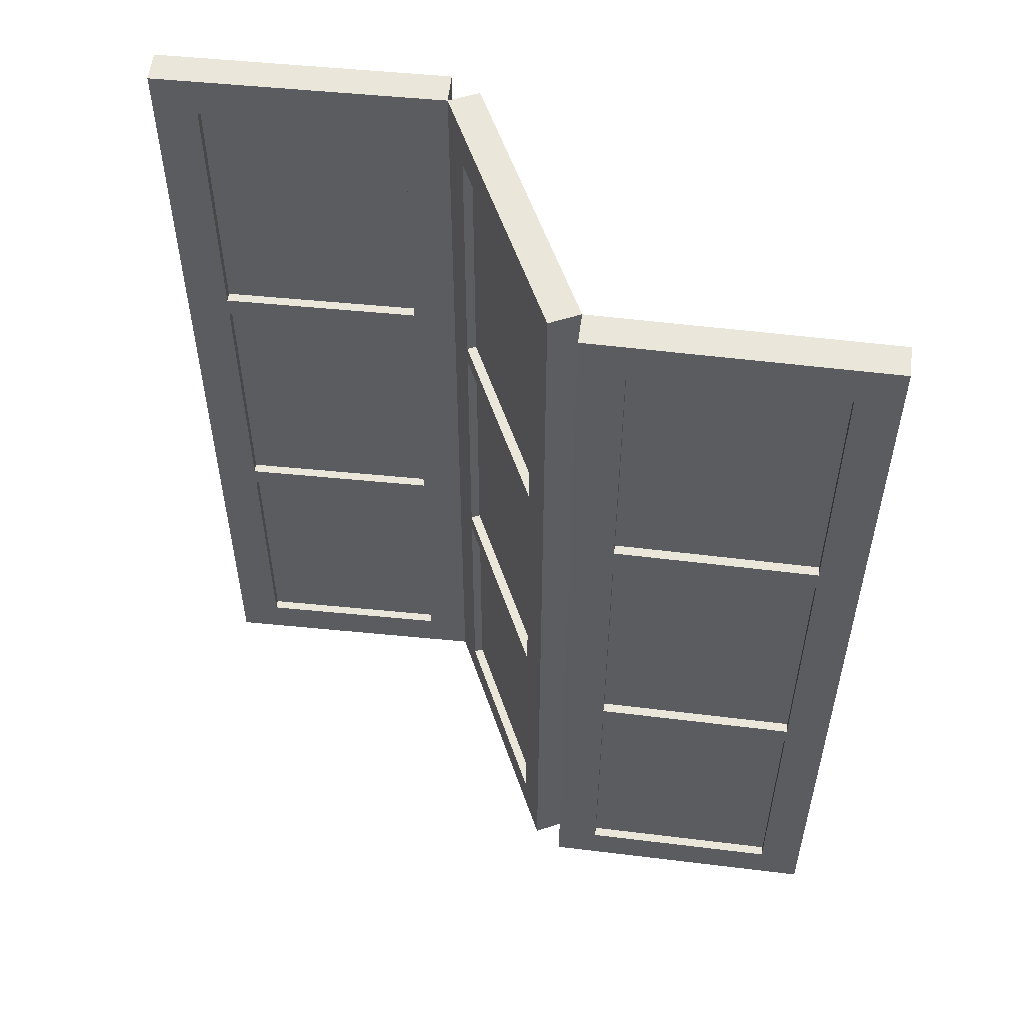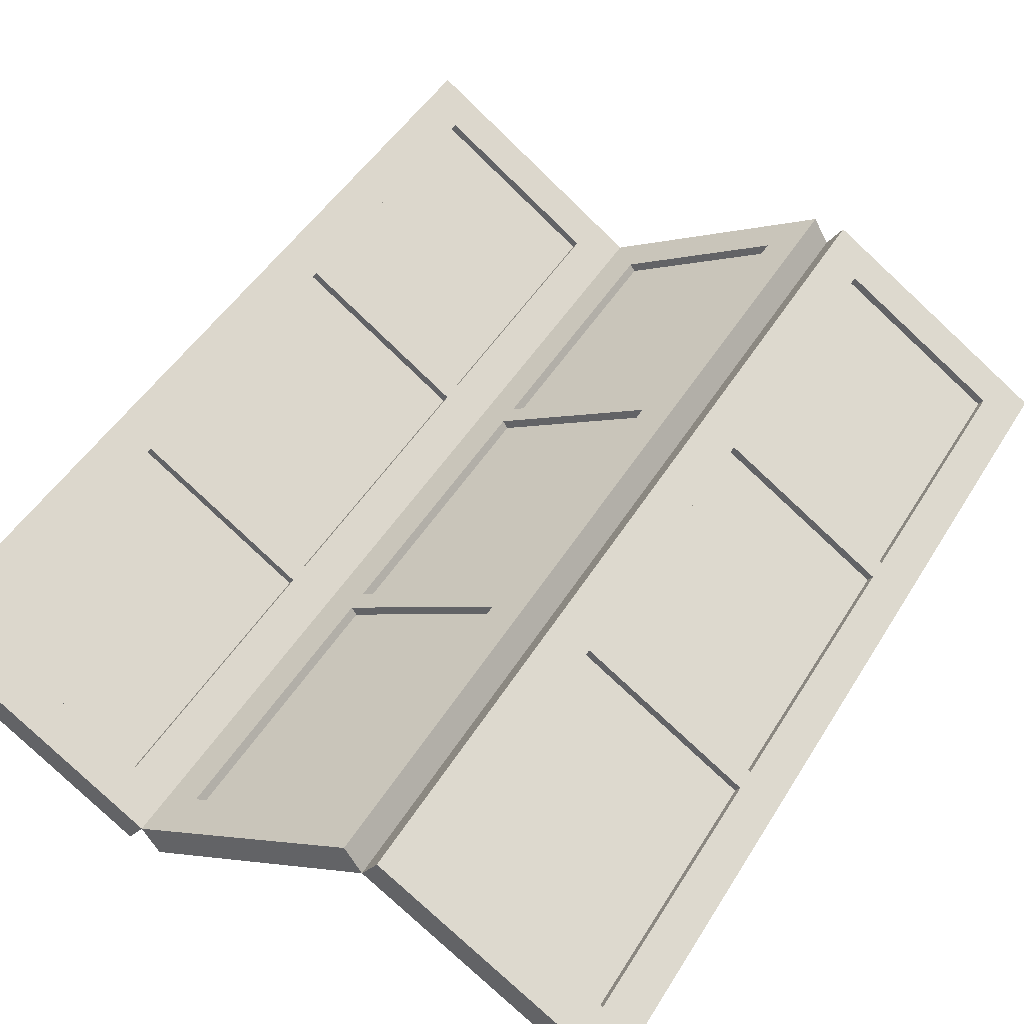
<metadata>
{"format":"obj","ext":"obj","renderer":"f3d","projection":"perspective","resolution":1024,"background":"white","views":[{"elev":55.0,"azim":39.3,"up":"+Y"},{"elev":48.4,"azim":30.3,"up":"+Z"}]}
</metadata>
<code>
g SM_Prop_Divider_Folding_01_Preset
v -0.4908 1.95 0.3053
v 0 1.95 0
v 0.03433 1.95 0.05519
v -0.4565 1.95 0.3605
v 0.03433 0 0.05519
v 0 0.6639 0
v 0 0 0
v 0.03433 0.6639 0.05519
v 0.03433 1.286 0.05519
v 0 1.286 0
v 0 1.95 0
v 0.03433 1.95 0.05519
v -0.4908 0 0.3053
v -0.4565 0.6639 0.3605
v -0.4565 0 0.3605
v -0.4908 0.6639 0.3053
v -0.4908 1.286 0.3053
v -0.4565 1.286 0.3605
v -0.4565 1.95 0.3605
v -0.4908 1.95 0.3053
v -0.04952 1.308 0.08454
v -0.3928 1.308 0.2981
v -0.3928 1.864 0.2981
v -0.04952 1.864 0.08454
v -0.04952 0.6857 0.08454
v -0.3928 0.6857 0.2981
v -0.3928 1.264 0.2981
v -0.04952 1.264 0.08454
v -0.04952 0.08612 0.08454
v -0.3928 0.08612 0.2981
v -0.3928 0.6422 0.2981
v -0.04952 0.6422 0.08454
v 0 0 0
v -0.4908 0 0.3053
v -0.4565 0 0.3605
v 0.03433 0 0.05519
v -0.06339 0.6422 0.06224
v -0.4067 0.6422 0.2758
v -0.4067 0.08612 0.2758
v -0.06339 0.08612 0.06224
v -0.06339 1.264 0.06224
v -0.4067 1.264 0.2758
v -0.4067 0.6857 0.2758
v -0.06339 0.6857 0.06224
v -0.06339 1.864 0.06224
v -0.4067 1.864 0.2758
v -0.4067 1.308 0.2758
v -0.06339 1.308 0.06224
v -0.3826 1.264 0.3145
v -0.3928 1.264 0.2981
v -0.3928 0.6857 0.2981
v -0.3826 0.6857 0.3145
v -0.04952 0.6857 0.08454
v -0.03929 0.6857 0.101
v -0.3826 0.6857 0.3145
v -0.3928 0.6857 0.2981
v -0.4169 0.6857 0.2593
v -0.4067 0.6857 0.2758
v -0.4067 1.264 0.2758
v -0.4169 1.264 0.2593
v -0.06339 1.264 0.06224
v -0.07362 1.264 0.0458
v -0.4169 1.264 0.2593
v -0.4067 1.264 0.2758
v -0.04952 0.08612 0.08454
v -0.03929 0.08612 0.101
v -0.3826 0.08612 0.3145
v -0.3928 0.08612 0.2981
v -0.3826 0.6422 0.3145
v -0.3928 0.6422 0.2981
v -0.3928 0.08612 0.2981
v -0.3826 0.08612 0.3145
v -0.06339 0.6422 0.06224
v -0.07362 0.6422 0.0458
v -0.4169 0.6422 0.2593
v -0.4067 0.6422 0.2758
v -0.4169 0.08612 0.2593
v -0.4067 0.08612 0.2758
v -0.4067 0.6422 0.2758
v -0.4169 0.6422 0.2593
v -0.04952 1.308 0.08454
v -0.03929 1.308 0.101
v -0.3826 1.308 0.3145
v -0.3928 1.308 0.2981
v -0.3826 1.864 0.3145
v -0.3928 1.864 0.2981
v -0.3928 1.308 0.2981
v -0.3826 1.308 0.3145
v -0.06339 1.864 0.06224
v -0.07362 1.864 0.0458
v -0.4169 1.864 0.2593
v -0.4067 1.864 0.2758
v -0.4169 1.308 0.2593
v -0.4067 1.308 0.2758
v -0.4067 1.864 0.2758
v -0.4169 1.864 0.2593
v -0.04952 1.864 0.08454
v -0.3928 1.864 0.2981
v -0.3826 1.864 0.3145
v -0.03929 1.864 0.101
v -0.03929 1.308 0.101
v -0.04952 1.308 0.08454
v -0.04952 1.864 0.08454
v -0.03929 1.864 0.101
v -0.03929 0.6857 0.101
v -0.04952 0.6857 0.08454
v -0.04952 1.264 0.08454
v -0.03929 1.264 0.101
v -0.04952 1.264 0.08454
v -0.3928 1.264 0.2981
v -0.3826 1.264 0.3145
v -0.03929 1.264 0.101
v -0.03929 0.08612 0.101
v -0.04952 0.08612 0.08454
v -0.04952 0.6422 0.08454
v -0.03929 0.6422 0.101
v -0.04952 0.6422 0.08454
v -0.3928 0.6422 0.2981
v -0.3826 0.6422 0.3145
v -0.03929 0.6422 0.101
v -0.07362 0.6422 0.0458
v -0.06339 0.6422 0.06224
v -0.06339 0.08612 0.06224
v -0.07362 0.08612 0.0458
v -0.06339 0.08612 0.06224
v -0.4067 0.08612 0.2758
v -0.4169 0.08612 0.2593
v -0.07362 0.08612 0.0458
v -0.07362 1.264 0.0458
v -0.06339 1.264 0.06224
v -0.06339 0.6857 0.06224
v -0.07362 0.6857 0.0458
v -0.06339 0.6857 0.06224
v -0.4067 0.6857 0.2758
v -0.4169 0.6857 0.2593
v -0.07362 0.6857 0.0458
v -0.07362 1.864 0.0458
v -0.06339 1.864 0.06224
v -0.06339 1.308 0.06224
v -0.07362 1.308 0.0458
v -0.06339 1.308 0.06224
v -0.4067 1.308 0.2758
v -0.4169 1.308 0.2593
v -0.07362 1.308 0.0458
v -0.9802 1.95 -0.002174
v -0.4908 1.95 0.3053
v -0.5254 1.95 0.3603
v -1.015 1.95 0.05287
v -0.5254 0 0.3603
v -0.4908 0.6639 0.3053
v -0.4908 0 0.3053
v -0.5254 0.6639 0.3603
v -0.5254 1.286 0.3603
v -0.4908 1.286 0.3053
v -0.4908 1.95 0.3053
v -0.5254 1.95 0.3603
v -0.9802 0 -0.002174
v -1.015 0.6639 0.05287
v -1.015 0 0.05287
v -0.9802 0.6639 -0.002174
v -0.9802 1.286 -0.002174
v -1.015 1.286 0.05287
v -1.015 1.95 0.05287
v -0.9802 1.95 -0.002174
v -0.5885 1.308 0.2978
v -0.9308 1.308 0.08276
v -0.9308 1.864 0.08276
v -0.5885 1.864 0.2978
v -0.5885 0.6857 0.2978
v -0.9308 0.6857 0.08276
v -0.9308 1.264 0.08276
v -0.5885 1.264 0.2978
v -0.5885 0.08612 0.2978
v -0.9308 0.08612 0.08276
v -0.9308 0.6422 0.08276
v -0.5885 0.6422 0.2978
v -0.4908 0 0.3053
v -0.9802 0 -0.002174
v -1.015 0 0.05287
v -0.5254 0 0.3603
v -0.5745 0.6422 0.2756
v -0.9168 0.6422 0.06051
v -0.9168 0.08612 0.06051
v -0.5745 0.08612 0.2756
v -0.5745 1.264 0.2756
v -0.9168 1.264 0.06051
v -0.9168 0.6857 0.06051
v -0.5745 0.6857 0.2756
v -0.5745 1.864 0.2756
v -0.9168 1.864 0.06051
v -0.9168 1.308 0.06051
v -0.5745 1.308 0.2756
v -0.9411 1.264 0.09916
v -0.9308 1.264 0.08276
v -0.9308 0.6857 0.08276
v -0.9411 0.6857 0.09916
v -0.5885 0.6857 0.2978
v -0.5988 0.6857 0.3142
v -0.9411 0.6857 0.09916
v -0.9308 0.6857 0.08276
v -0.9065 0.6857 0.04412
v -0.9168 0.6857 0.06051
v -0.9168 1.264 0.06051
v -0.9065 1.264 0.04412
v -0.5745 1.264 0.2756
v -0.5642 1.264 0.2592
v -0.9065 1.264 0.04412
v -0.9168 1.264 0.06051
v -0.5885 0.08612 0.2978
v -0.5988 0.08612 0.3142
v -0.9411 0.08612 0.09916
v -0.9308 0.08612 0.08276
v -0.9411 0.6422 0.09916
v -0.9308 0.6422 0.08276
v -0.9308 0.08612 0.08276
v -0.9411 0.08612 0.09916
v -0.5745 0.6422 0.2756
v -0.5642 0.6422 0.2592
v -0.9065 0.6422 0.04412
v -0.9168 0.6422 0.06051
v -0.9065 0.08612 0.04412
v -0.9168 0.08612 0.06051
v -0.9168 0.6422 0.06051
v -0.9065 0.6422 0.04412
v -0.5885 1.308 0.2978
v -0.5988 1.308 0.3142
v -0.9411 1.308 0.09916
v -0.9308 1.308 0.08276
v -0.9411 1.864 0.09916
v -0.9308 1.864 0.08276
v -0.9308 1.308 0.08276
v -0.9411 1.308 0.09916
v -0.5745 1.864 0.2756
v -0.5642 1.864 0.2592
v -0.9065 1.864 0.04412
v -0.9168 1.864 0.06051
v -0.9065 1.308 0.04412
v -0.9168 1.308 0.06051
v -0.9168 1.864 0.06051
v -0.9065 1.864 0.04412
v -0.5885 1.864 0.2978
v -0.9308 1.864 0.08276
v -0.9411 1.864 0.09916
v -0.5988 1.864 0.3142
v -0.5988 1.308 0.3142
v -0.5885 1.308 0.2978
v -0.5885 1.864 0.2978
v -0.5988 1.864 0.3142
v -0.5988 0.6857 0.3142
v -0.5885 0.6857 0.2978
v -0.5885 1.264 0.2978
v -0.5988 1.264 0.3142
v -0.5885 1.264 0.2978
v -0.9308 1.264 0.08276
v -0.9411 1.264 0.09916
v -0.5988 1.264 0.3142
v -0.5988 0.08612 0.3142
v -0.5885 0.08612 0.2978
v -0.5885 0.6422 0.2978
v -0.5988 0.6422 0.3142
v -0.5885 0.6422 0.2978
v -0.9308 0.6422 0.08276
v -0.9411 0.6422 0.09916
v -0.5988 0.6422 0.3142
v -0.5642 0.6422 0.2592
v -0.5745 0.6422 0.2756
v -0.5745 0.08612 0.2756
v -0.5642 0.08612 0.2592
v -0.5745 0.08612 0.2756
v -0.9168 0.08612 0.06051
v -0.9065 0.08612 0.04412
v -0.5642 0.08612 0.2592
v -0.5642 1.264 0.2592
v -0.5745 1.264 0.2756
v -0.5745 0.6857 0.2756
v -0.5642 0.6857 0.2592
v -0.5745 0.6857 0.2756
v -0.9168 0.6857 0.06051
v -0.9065 0.6857 0.04412
v -0.5642 0.6857 0.2592
v -0.5642 1.864 0.2592
v -0.5745 1.864 0.2756
v -0.5745 1.308 0.2756
v -0.5642 1.308 0.2592
v -0.5745 1.308 0.2756
v -0.9168 1.308 0.06051
v -0.9065 1.308 0.04412
v -0.5642 1.308 0.2592
v -1.533 1.95 0.3163
v -1.051 1.95 -0.001433
v -1.015 1.95 0.05287
v -1.498 1.95 0.3706
v -1.015 0 0.05287
v -1.051 0.6639 -0.001433
v -1.051 0 -0.001433
v -1.015 0.6639 0.05287
v -1.015 1.286 0.05287
v -1.051 1.286 -0.001433
v -1.051 1.95 -0.001433
v -1.015 1.95 0.05287
v -1.533 0 0.3163
v -1.498 0.6639 0.3706
v -1.498 0 0.3706
v -1.533 0.6639 0.3163
v -1.533 1.286 0.3163
v -1.498 1.286 0.3706
v -1.498 1.95 0.3706
v -1.533 1.95 0.3163
v -1.098 1.308 0.08435
v -1.436 1.308 0.3066
v -1.436 1.864 0.3066
v -1.098 1.864 0.08435
v -1.098 0.6857 0.08435
v -1.436 0.6857 0.3066
v -1.436 1.264 0.3066
v -1.098 1.264 0.08435
v -1.098 0.08612 0.08435
v -1.436 0.08612 0.3066
v -1.436 0.6422 0.3066
v -1.098 0.6422 0.08435
v -1.051 0 -0.001433
v -1.533 0 0.3163
v -1.498 0 0.3706
v -1.015 0 0.05287
v -1.112 0.6422 0.0624
v -1.45 0.6422 0.2846
v -1.45 0.08612 0.2846
v -1.112 0.08612 0.0624
v -1.112 1.264 0.0624
v -1.45 1.264 0.2846
v -1.45 0.6857 0.2846
v -1.112 0.6857 0.0624
v -1.112 1.864 0.0624
v -1.45 1.864 0.2846
v -1.45 1.308 0.2846
v -1.112 1.308 0.0624
v -1.425 1.264 0.3227
v -1.436 1.264 0.3066
v -1.436 0.6857 0.3066
v -1.425 0.6857 0.3227
v -1.098 0.6857 0.08435
v -1.087 0.6857 0.1005
v -1.425 0.6857 0.3227
v -1.436 0.6857 0.3066
v -1.461 0.6857 0.2684
v -1.45 0.6857 0.2846
v -1.45 1.264 0.2846
v -1.461 1.264 0.2684
v -1.112 1.264 0.0624
v -1.123 1.264 0.04623
v -1.461 1.264 0.2684
v -1.45 1.264 0.2846
v -1.098 0.08612 0.08435
v -1.087 0.08612 0.1005
v -1.425 0.08612 0.3227
v -1.436 0.08612 0.3066
v -1.425 0.6422 0.3227
v -1.436 0.6422 0.3066
v -1.436 0.08612 0.3066
v -1.425 0.08612 0.3227
v -1.112 0.6422 0.0624
v -1.123 0.6422 0.04623
v -1.461 0.6422 0.2684
v -1.45 0.6422 0.2846
v -1.461 0.08612 0.2684
v -1.45 0.08612 0.2846
v -1.45 0.6422 0.2846
v -1.461 0.6422 0.2684
v -1.098 1.308 0.08435
v -1.087 1.308 0.1005
v -1.425 1.308 0.3227
v -1.436 1.308 0.3066
v -1.425 1.864 0.3227
v -1.436 1.864 0.3066
v -1.436 1.308 0.3066
v -1.425 1.308 0.3227
v -1.112 1.864 0.0624
v -1.123 1.864 0.04623
v -1.461 1.864 0.2684
v -1.45 1.864 0.2846
v -1.461 1.308 0.2684
v -1.45 1.308 0.2846
v -1.45 1.864 0.2846
v -1.461 1.864 0.2684
v -1.098 1.864 0.08435
v -1.436 1.864 0.3066
v -1.425 1.864 0.3227
v -1.087 1.864 0.1005
v -1.087 1.308 0.1005
v -1.098 1.308 0.08435
v -1.098 1.864 0.08435
v -1.087 1.864 0.1005
v -1.087 0.6857 0.1005
v -1.098 0.6857 0.08435
v -1.098 1.264 0.08435
v -1.087 1.264 0.1005
v -1.098 1.264 0.08435
v -1.436 1.264 0.3066
v -1.425 1.264 0.3227
v -1.087 1.264 0.1005
v -1.087 0.08612 0.1005
v -1.098 0.08612 0.08435
v -1.098 0.6422 0.08435
v -1.087 0.6422 0.1005
v -1.098 0.6422 0.08435
v -1.436 0.6422 0.3066
v -1.425 0.6422 0.3227
v -1.087 0.6422 0.1005
v -1.123 0.6422 0.04623
v -1.112 0.6422 0.0624
v -1.112 0.08612 0.0624
v -1.123 0.08612 0.04623
v -1.112 0.08612 0.0624
v -1.45 0.08612 0.2846
v -1.461 0.08612 0.2684
v -1.123 0.08612 0.04623
v -1.123 1.264 0.04623
v -1.112 1.264 0.0624
v -1.112 0.6857 0.0624
v -1.123 0.6857 0.04623
v -1.112 0.6857 0.0624
v -1.45 0.6857 0.2846
v -1.461 0.6857 0.2684
v -1.123 0.6857 0.04623
v -1.123 1.864 0.04623
v -1.112 1.864 0.0624
v -1.112 1.308 0.0624
v -1.123 1.308 0.04623
v -1.112 1.308 0.0624
v -1.45 1.308 0.2846
v -1.461 1.308 0.2684
v -1.123 1.308 0.04623
v 0.03433 1.95 0.05519
v -0.03929 1.308 0.101
v -0.03929 1.864 0.101
v -0.3826 1.864 0.3145
v -0.4565 1.95 0.3605
v -0.4565 1.286 0.3605
v 0.03433 1.286 0.05519
v -0.3826 1.308 0.3145
v -0.03929 1.264 0.101
v 0.03433 0.6639 0.05519
v -0.3826 1.264 0.3145
v -0.3826 0.6857 0.3145
v -0.03929 0.6857 0.101
v -0.4565 0.6639 0.3605
v -0.03929 0.6422 0.101
v -0.3826 0.6422 0.3145
v -0.03929 0.08612 0.101
v 0.03433 0 0.05519
v -0.4565 0 0.3605
v -0.3826 0.08612 0.3145
v -0.4908 1.95 0.3053
v -0.4169 1.864 0.2593
v -0.07362 1.864 0.0458
v -0.4169 1.308 0.2593
v 0 1.95 0
v 0 1.286 0
v -0.4908 1.286 0.3053
v -0.07362 1.308 0.0458
v -0.4169 1.264 0.2593
v -0.4908 0.6639 0.3053
v -0.07362 1.264 0.0458
v -0.07362 0.6857 0.0458
v -0.4169 0.6857 0.2593
v 0 0.6639 0
v -0.4169 0.6422 0.2593
v -0.07362 0.6422 0.0458
v -0.07362 0.08612 0.0458
v 0 0 0
v -0.4169 0.08612 0.2593
v -0.4908 0 0.3053
v -0.5254 1.95 0.3603
v -0.5988 1.308 0.3142
v -0.5988 1.864 0.3142
v -0.9411 1.864 0.09916
v -1.015 1.95 0.05287
v -1.015 1.286 0.05287
v -0.5254 1.286 0.3603
v -0.9411 1.308 0.09916
v -0.5988 1.264 0.3142
v -0.5254 0.6639 0.3603
v -0.9411 1.264 0.09916
v -0.9411 0.6857 0.09916
v -0.5988 0.6857 0.3142
v -1.015 0.6639 0.05287
v -0.5988 0.6422 0.3142
v -0.9411 0.6422 0.09916
v -0.5988 0.08612 0.3142
v -0.5254 0 0.3603
v -1.015 0 0.05287
v -0.9411 0.08612 0.09916
v -0.9802 1.95 -0.002174
v -0.9065 1.864 0.04412
v -0.5642 1.864 0.2592
v -0.9065 1.308 0.04412
v -0.4908 1.95 0.3053
v -0.4908 1.286 0.3053
v -0.9802 1.286 -0.002174
v -0.5642 1.308 0.2592
v -0.9065 1.264 0.04412
v -0.9802 0.6639 -0.002174
v -0.5642 1.264 0.2592
v -0.5642 0.6857 0.2592
v -0.9065 0.6857 0.04412
v -0.4908 0.6639 0.3053
v -0.9065 0.6422 0.04412
v -0.5642 0.6422 0.2592
v -0.5642 0.08612 0.2592
v -0.4908 0 0.3053
v -0.9065 0.08612 0.04412
v -0.9802 0 -0.002174
v -1.015 1.95 0.05287
v -1.087 1.308 0.1005
v -1.087 1.864 0.1005
v -1.425 1.864 0.3227
v -1.498 1.95 0.3706
v -1.498 1.286 0.3706
v -1.015 1.286 0.05287
v -1.425 1.308 0.3227
v -1.087 1.264 0.1005
v -1.015 0.6639 0.05287
v -1.425 1.264 0.3227
v -1.425 0.6857 0.3227
v -1.087 0.6857 0.1005
v -1.498 0.6639 0.3706
v -1.087 0.6422 0.1005
v -1.425 0.6422 0.3227
v -1.087 0.08612 0.1005
v -1.015 0 0.05287
v -1.498 0 0.3706
v -1.425 0.08612 0.3227
v -1.533 1.95 0.3163
v -1.461 1.864 0.2684
v -1.123 1.864 0.04623
v -1.461 1.308 0.2684
v -1.051 1.95 -0.001433
v -1.051 1.286 -0.001433
v -1.533 1.286 0.3163
v -1.123 1.308 0.04623
v -1.461 1.264 0.2684
v -1.533 0.6639 0.3163
v -1.123 1.264 0.04623
v -1.123 0.6857 0.04623
v -1.461 0.6857 0.2684
v -1.051 0.6639 -0.001433
v -1.461 0.6422 0.2684
v -1.123 0.6422 0.04623
v -1.123 0.08612 0.04623
v -1.051 0 -0.001433
v -1.461 0.08612 0.2684
v -1.533 0 0.3163
g SM_Prop_Divider_Folding_01_Preset_0
f 3 2 1
f 4 3 1
f 7 6 5
f 6 8 5
f 9 8 6
f 10 9 6
f 10 11 9
f 11 12 9
f 15 14 13
f 14 16 13
f 17 16 14
f 18 17 14
f 18 19 17
f 19 20 17
f 23 22 21
f 24 23 21
f 27 26 25
f 28 27 25
f 31 30 29
f 32 31 29
f 35 34 33
f 36 35 33
f 39 38 37
f 40 39 37
f 43 42 41
f 44 43 41
f 47 46 45
f 48 47 45
f 51 50 49
f 52 51 49
f 55 54 53
f 56 55 53
f 59 58 57
f 60 59 57
f 63 62 61
f 64 63 61
f 67 66 65
f 68 67 65
f 71 70 69
f 72 71 69
f 75 74 73
f 76 75 73
f 79 78 77
f 80 79 77
f 83 82 81
f 84 83 81
f 87 86 85
f 88 87 85
f 91 90 89
f 92 91 89
f 95 94 93
f 96 95 93
f 99 98 97
f 100 99 97
f 103 102 101
f 104 103 101
f 107 106 105
f 108 107 105
f 111 110 109
f 112 111 109
f 115 114 113
f 116 115 113
f 119 118 117
f 120 119 117
f 123 122 121
f 124 123 121
f 127 126 125
f 128 127 125
f 131 130 129
f 132 131 129
f 135 134 133
f 136 135 133
f 139 138 137
f 140 139 137
f 143 142 141
f 144 143 141
f 147 146 145
f 148 147 145
f 151 150 149
f 150 152 149
f 153 152 150
f 154 153 150
f 154 155 153
f 155 156 153
f 159 158 157
f 158 160 157
f 161 160 158
f 162 161 158
f 162 163 161
f 163 164 161
f 167 166 165
f 168 167 165
f 171 170 169
f 172 171 169
f 175 174 173
f 176 175 173
f 179 178 177
f 180 179 177
f 183 182 181
f 184 183 181
f 187 186 185
f 188 187 185
f 191 190 189
f 192 191 189
f 195 194 193
f 196 195 193
f 199 198 197
f 200 199 197
f 203 202 201
f 204 203 201
f 207 206 205
f 208 207 205
f 211 210 209
f 212 211 209
f 215 214 213
f 216 215 213
f 219 218 217
f 220 219 217
f 223 222 221
f 224 223 221
f 227 226 225
f 228 227 225
f 231 230 229
f 232 231 229
f 235 234 233
f 236 235 233
f 239 238 237
f 240 239 237
f 243 242 241
f 244 243 241
f 247 246 245
f 248 247 245
f 251 250 249
f 252 251 249
f 255 254 253
f 256 255 253
f 259 258 257
f 260 259 257
f 263 262 261
f 264 263 261
f 267 266 265
f 268 267 265
f 271 270 269
f 272 271 269
f 275 274 273
f 276 275 273
f 279 278 277
f 280 279 277
f 283 282 281
f 284 283 281
f 287 286 285
f 288 287 285
f 291 290 289
f 292 291 289
f 295 294 293
f 294 296 293
f 297 296 294
f 298 297 294
f 298 299 297
f 299 300 297
f 303 302 301
f 302 304 301
f 305 304 302
f 306 305 302
f 306 307 305
f 307 308 305
f 311 310 309
f 312 311 309
f 315 314 313
f 316 315 313
f 319 318 317
f 320 319 317
f 323 322 321
f 324 323 321
f 327 326 325
f 328 327 325
f 331 330 329
f 332 331 329
f 335 334 333
f 336 335 333
f 339 338 337
f 340 339 337
f 343 342 341
f 344 343 341
f 347 346 345
f 348 347 345
f 351 350 349
f 352 351 349
f 355 354 353
f 356 355 353
f 359 358 357
f 360 359 357
f 363 362 361
f 364 363 361
f 367 366 365
f 368 367 365
f 371 370 369
f 372 371 369
f 375 374 373
f 376 375 373
f 379 378 377
f 380 379 377
f 383 382 381
f 384 383 381
f 387 386 385
f 388 387 385
f 391 390 389
f 392 391 389
f 395 394 393
f 396 395 393
f 399 398 397
f 400 399 397
f 403 402 401
f 404 403 401
f 407 406 405
f 408 407 405
f 411 410 409
f 412 411 409
f 415 414 413
f 416 415 413
f 419 418 417
f 420 419 417
f 423 422 421
f 424 423 421
f 427 426 425
f 428 427 425
f 431 430 429
f 432 431 429
f 435 434 433
f 436 435 433
f 437 436 433
f 436 437 438
f 434 439 433
f 440 436 438
f 441 439 434
f 441 434 440
f 442 439 441
f 443 441 440
f 440 438 443
f 443 438 444
f 445 442 441
f 438 446 444
f 447 442 445
f 445 444 447
f 444 446 448
f 444 448 447
f 447 449 442
f 449 450 442
f 448 446 451
f 450 449 451
f 452 448 451
f 449 452 451
f 455 454 453
f 454 456 453
f 457 455 453
f 455 457 458
f 456 459 453
f 460 455 458
f 456 461 459
f 461 456 460
f 459 461 462
f 463 461 460
f 460 458 463
f 463 458 464
f 461 465 462
f 458 466 464
f 465 467 462
f 465 464 467
f 464 468 467
f 464 466 468
f 468 466 469
f 466 470 469
f 467 471 462
f 471 469 470
f 471 472 462
f 472 471 470
f 475 474 473
f 476 475 473
f 477 476 473
f 476 477 478
f 474 479 473
f 480 476 478
f 481 479 474
f 481 474 480
f 482 479 481
f 483 481 480
f 480 478 483
f 483 478 484
f 485 482 481
f 478 486 484
f 487 482 485
f 485 484 487
f 484 486 488
f 484 488 487
f 487 489 482
f 489 490 482
f 488 486 491
f 490 489 491
f 492 488 491
f 489 492 491
f 495 494 493
f 494 496 493
f 497 495 493
f 495 497 498
f 496 499 493
f 500 495 498
f 496 501 499
f 501 496 500
f 499 501 502
f 503 501 500
f 500 498 503
f 503 498 504
f 501 505 502
f 498 506 504
f 505 507 502
f 505 504 507
f 504 508 507
f 504 506 508
f 508 506 509
f 506 510 509
f 507 511 502
f 511 509 510
f 511 512 502
f 512 511 510
f 515 514 513
f 516 515 513
f 517 516 513
f 516 517 518
f 514 519 513
f 520 516 518
f 521 519 514
f 521 514 520
f 522 519 521
f 523 521 520
f 520 518 523
f 523 518 524
f 525 522 521
f 518 526 524
f 527 522 525
f 525 524 527
f 524 526 528
f 524 528 527
f 527 529 522
f 529 530 522
f 528 526 531
f 530 529 531
f 532 528 531
f 529 532 531
f 535 534 533
f 534 536 533
f 537 535 533
f 535 537 538
f 536 539 533
f 540 535 538
f 536 541 539
f 541 536 540
f 539 541 542
f 543 541 540
f 540 538 543
f 543 538 544
f 541 545 542
f 538 546 544
f 545 547 542
f 545 544 547
f 544 548 547
f 544 546 548
f 548 546 549
f 546 550 549
f 547 551 542
f 551 549 550
f 551 552 542
f 552 551 550

</code>
